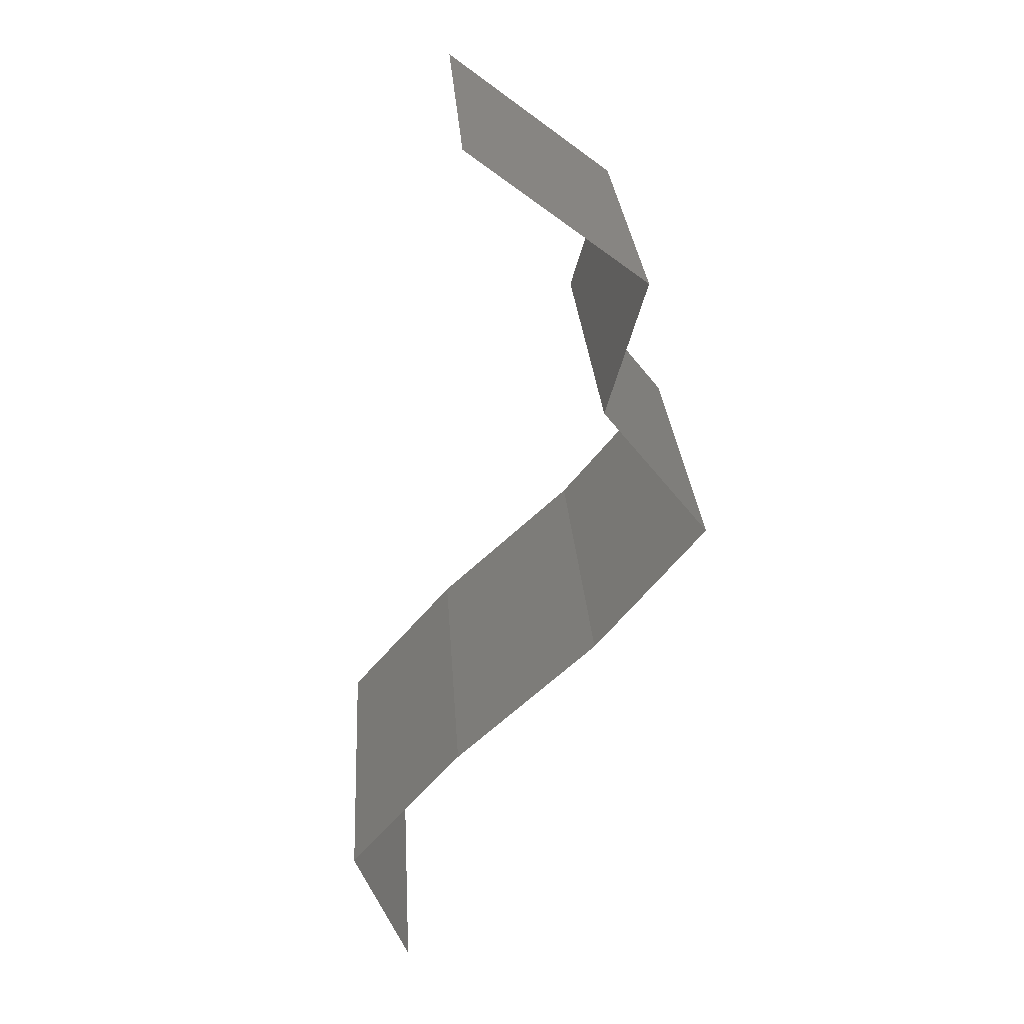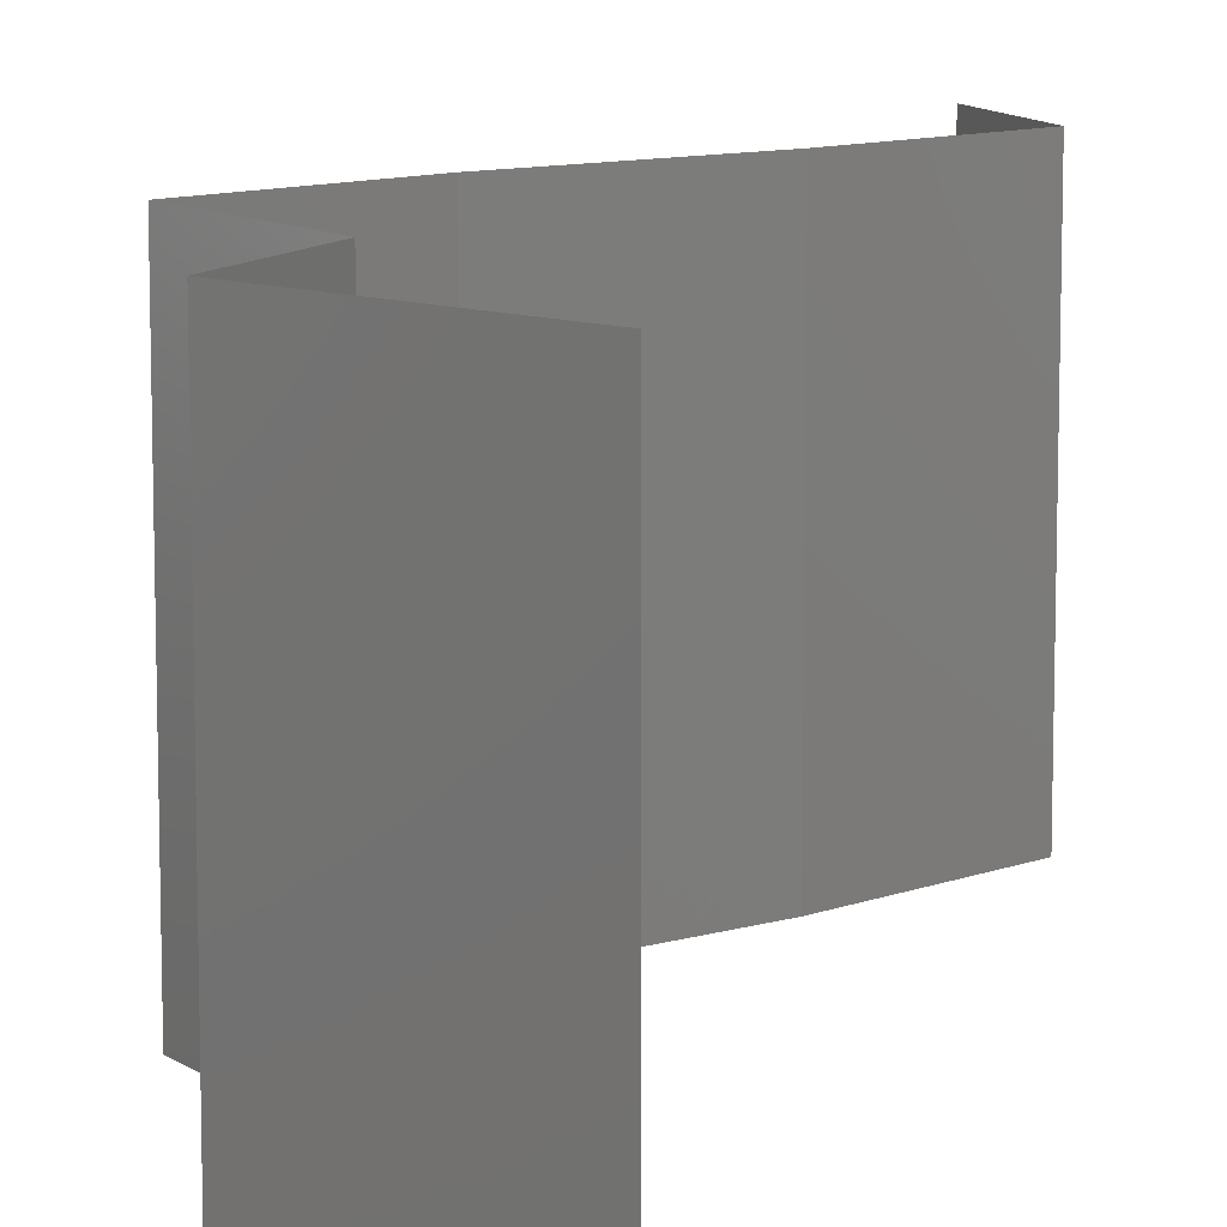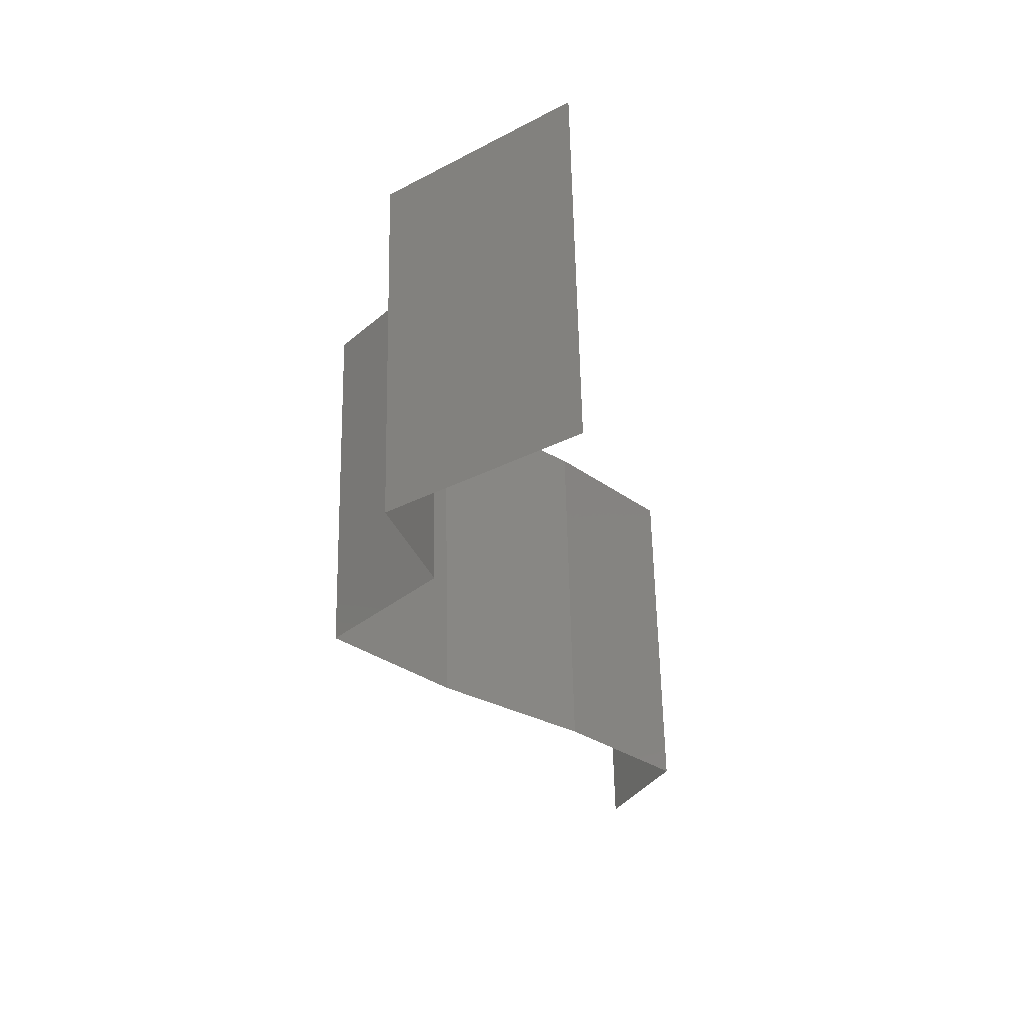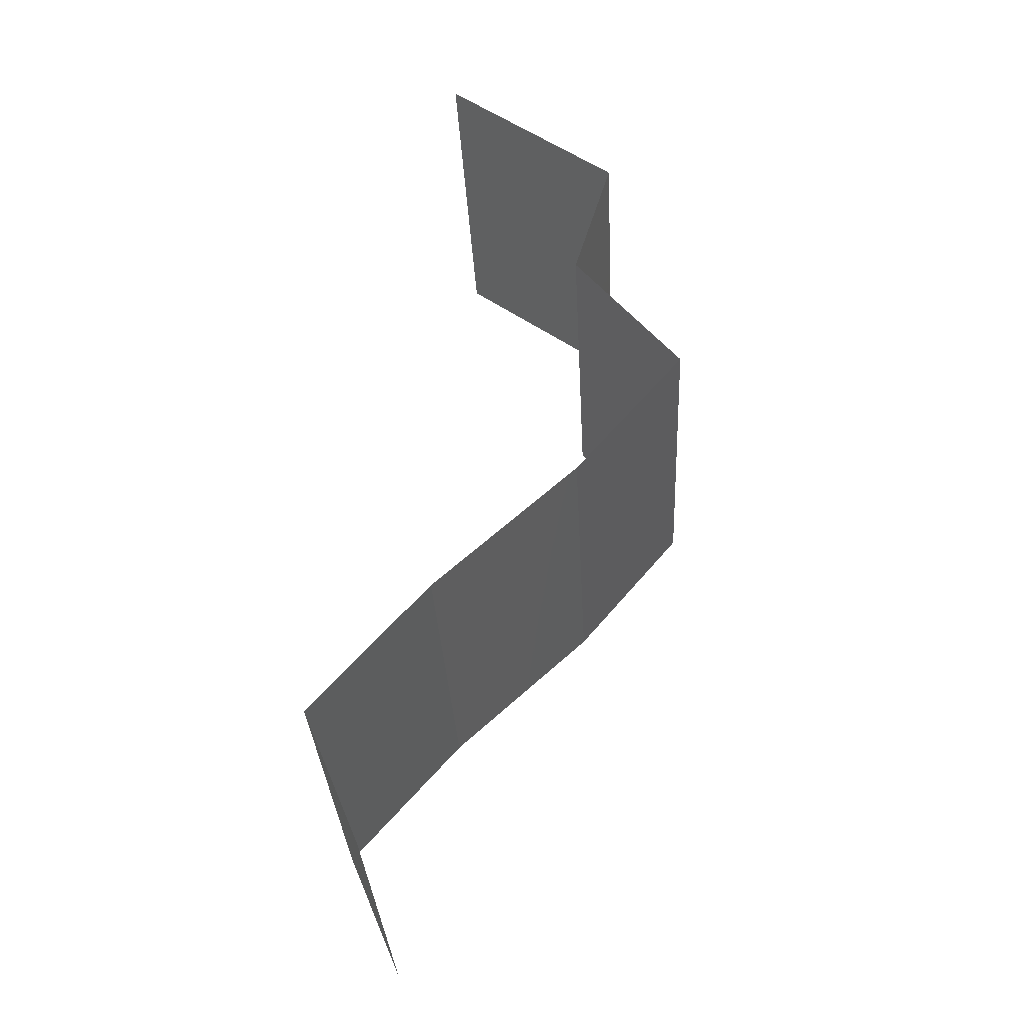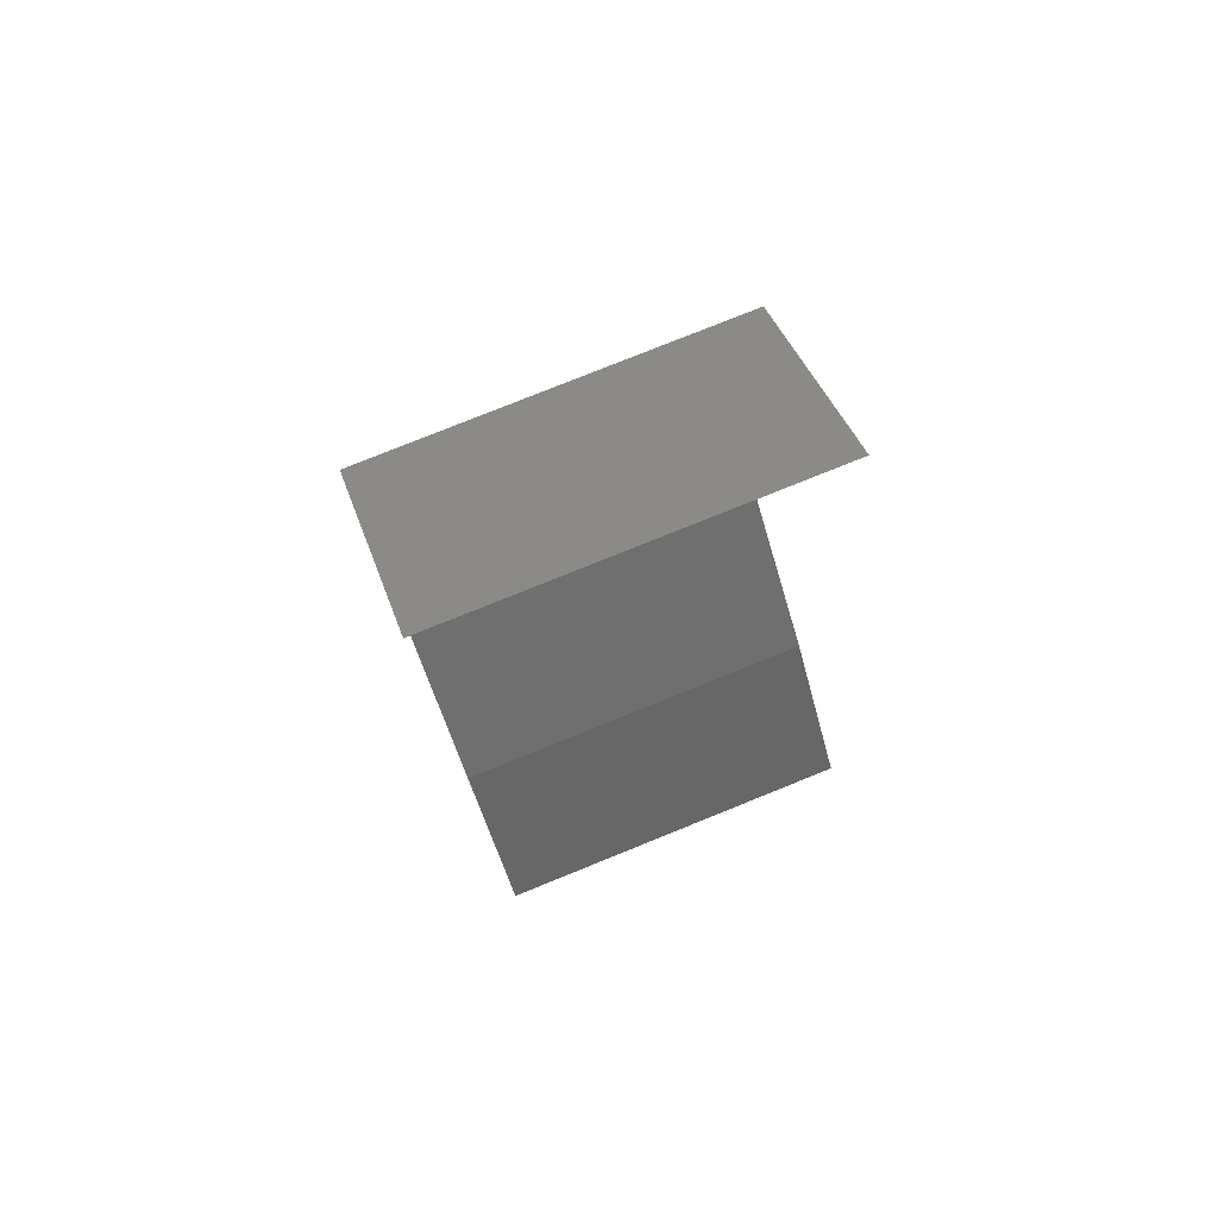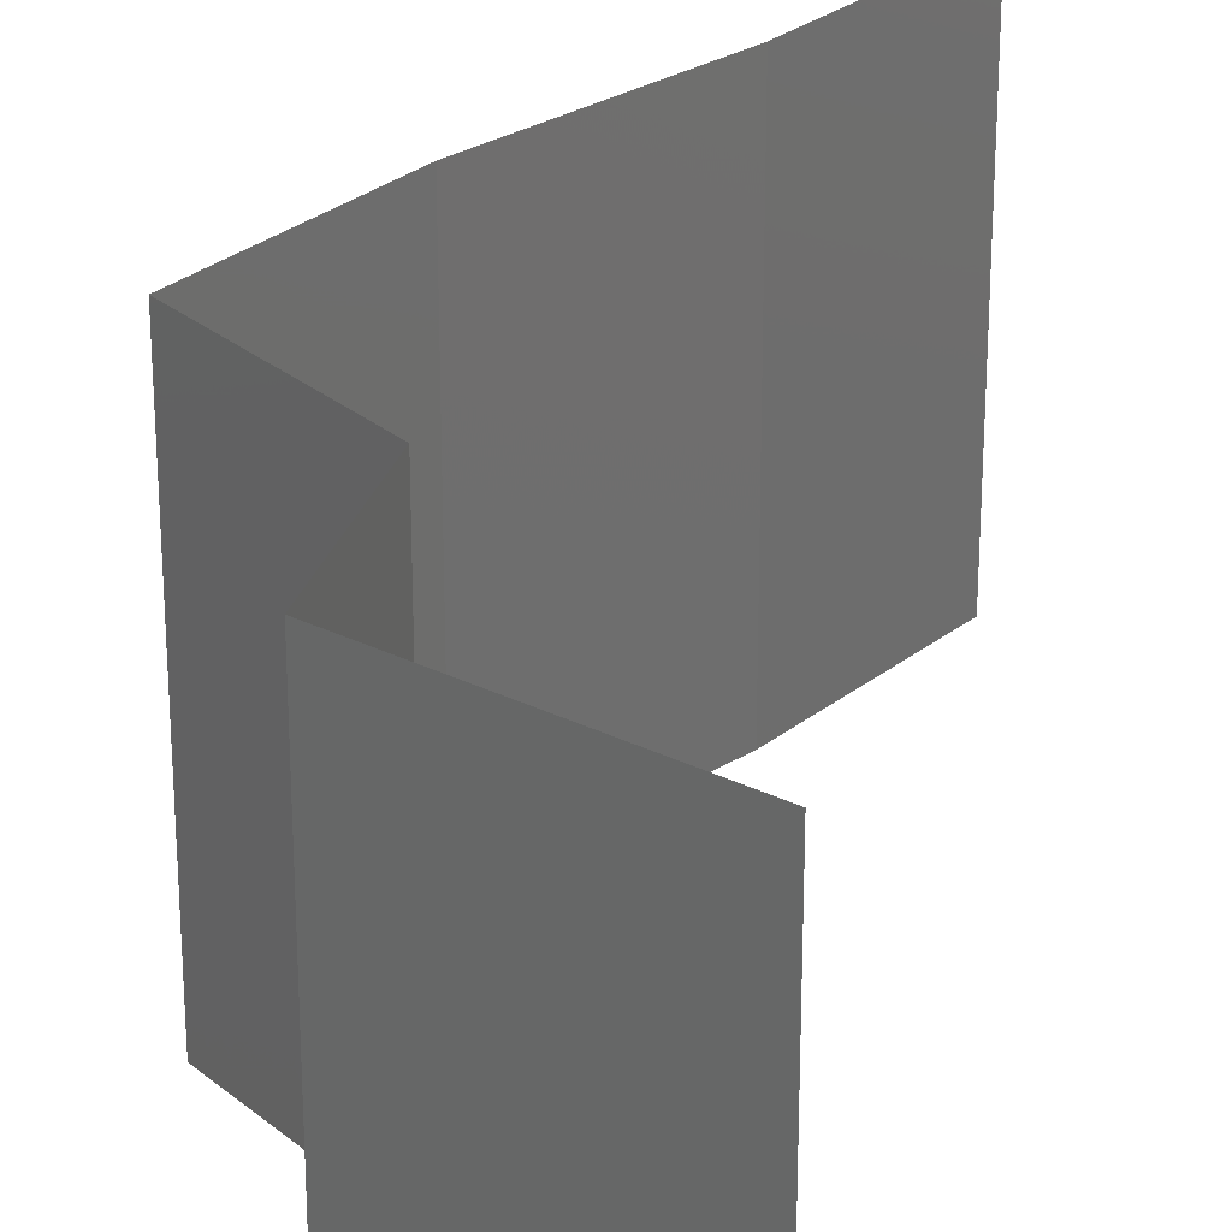
<metadata>
{"format":"stl","ext":"stl","renderer":"f3d","projection":"perspective","resolution":1024,"background":"white","views":[{"elev":27.3,"azim":-3.6,"up":"+Y"},{"elev":10.6,"azim":-174.2,"up":"+Z"},{"elev":61.1,"azim":178.9,"up":"+Y"},{"elev":-32.8,"azim":3.0,"up":"+Y"},{"elev":78.0,"azim":-112.0,"up":"+Y"},{"elev":28.5,"azim":179.4,"up":"+Z"}]}
</metadata>
<code>
# stl→obj: 38 verts, 56 faces
v 0.03963 0.0512 0.02
v 0.03 0.05852 0.02
v 0.03482 0.05486 0.01398
v 0.03 0.05852 0
v 0.03963 0.0512 0
v 0.03482 0.05486 0.005916
v 0.03963 0.0512 0.01
v 0.03 0.05852 0.01
v 0.03854 0.04754 0.015
v 0.03745 0.04389 0
v 0.03745 0.04389 0.01
v 0.03854 0.04754 0.005
v 0.03745 0.04389 0.02
v 0.04038 0.04023 0.015
v 0.04331 0.03657 0
v 0.04331 0.03657 0.01
v 0.04038 0.04023 0.005
v 0.04331 0.03657 0.02
v 0.04027 0.03292 0.015
v 0.03723 0.02926 0
v 0.03723 0.02926 0.01
v 0.04027 0.03292 0.005
v 0.03723 0.02926 0.02
v 0.02929 0.02194 0
v 0.03326 0.0256 0.005521
v 0.02929 0.02194 0.02
v 0.03326 0.0256 0.01451
v 0.02929 0.02194 0.01
v 0.0261 0.01829 0.015
v 0.02291 0.01463 0
v 0.02291 0.01463 0.01
v 0.0261 0.01829 0.005
v 0.02291 0.01463 0.02
v 0.02444 0.01097 0.015
v 0.02598 0.007315 0
v 0.02598 0.007315 0.01
v 0.02444 0.01097 0.005
v 0.02598 0.007315 0.02
f 1 2 3
f 4 5 6
f 7 3 6
f 3 8 6
f 2 8 3
f 5 7 6
f 8 4 6
f 7 1 3
f 1 7 9
f 10 11 12
f 7 5 12
f 11 13 9
f 13 1 9
f 11 7 12
f 7 11 9
f 5 10 12
f 13 11 14
f 15 16 17
f 11 10 17
f 16 18 14
f 10 15 17
f 18 13 14
f 16 11 17
f 11 16 14
f 18 16 19
f 20 21 22
f 16 15 22
f 21 23 19
f 21 16 22
f 23 18 19
f 16 21 19
f 15 20 22
f 20 24 25
f 26 23 27
f 24 28 25
f 23 21 27
f 21 25 27
f 25 28 27
f 28 26 27
f 21 20 25
f 26 28 29
f 30 31 32
f 28 24 32
f 31 33 29
f 33 26 29
f 28 31 29
f 31 28 32
f 24 30 32
f 33 31 34
f 35 36 37
f 31 30 37
f 36 38 34
f 38 33 34
f 36 31 37
f 30 35 37
f 31 36 34

</code>
